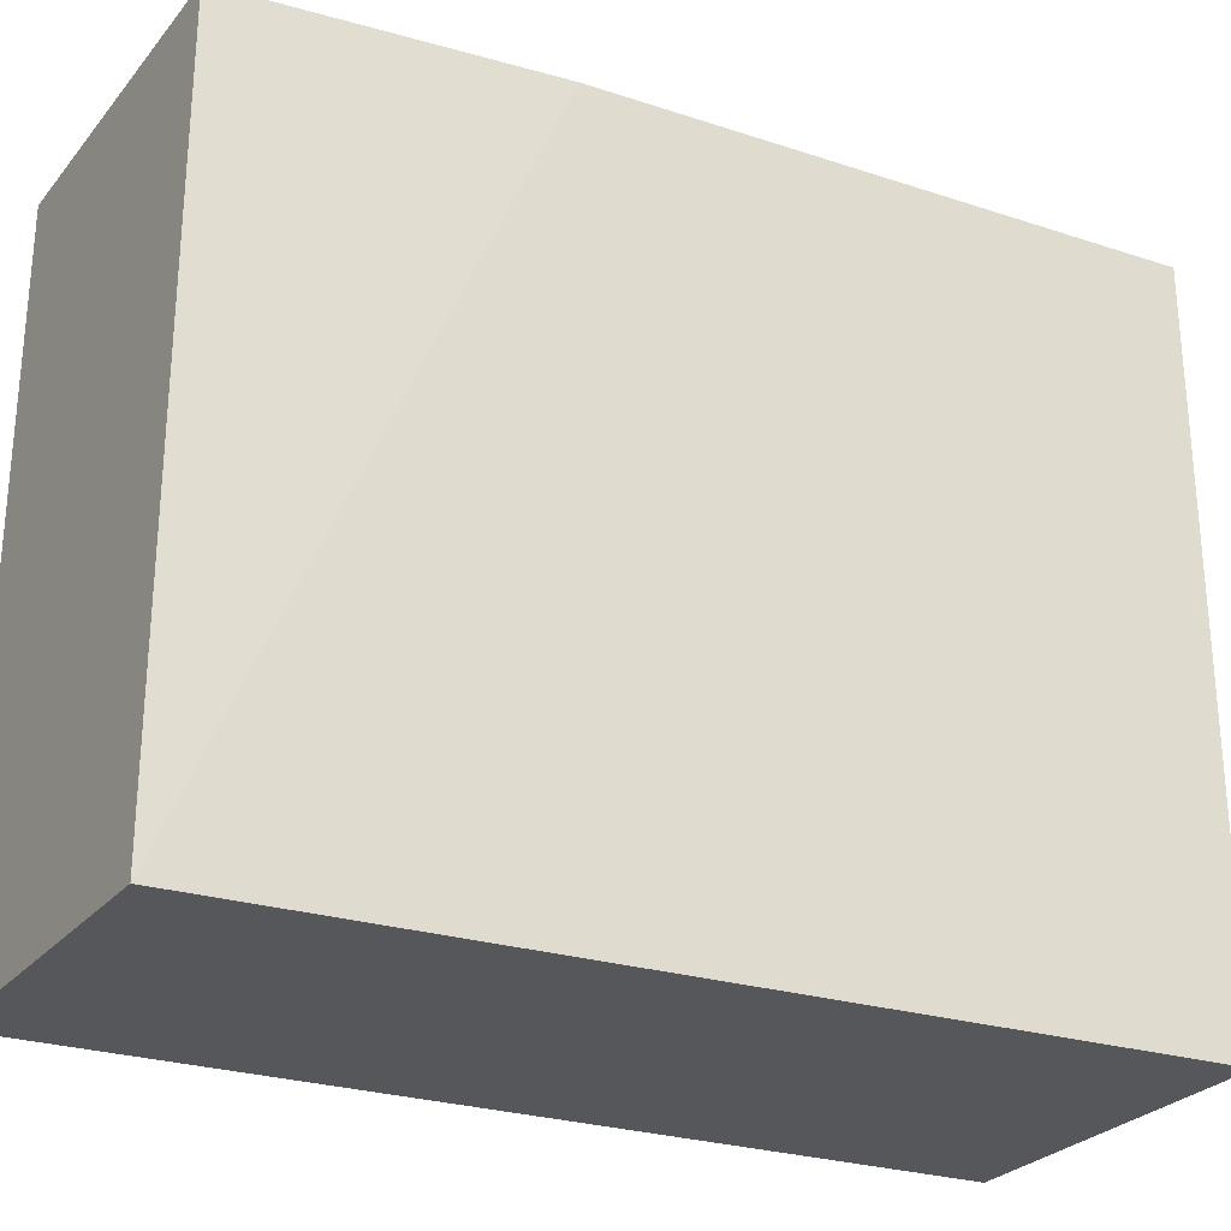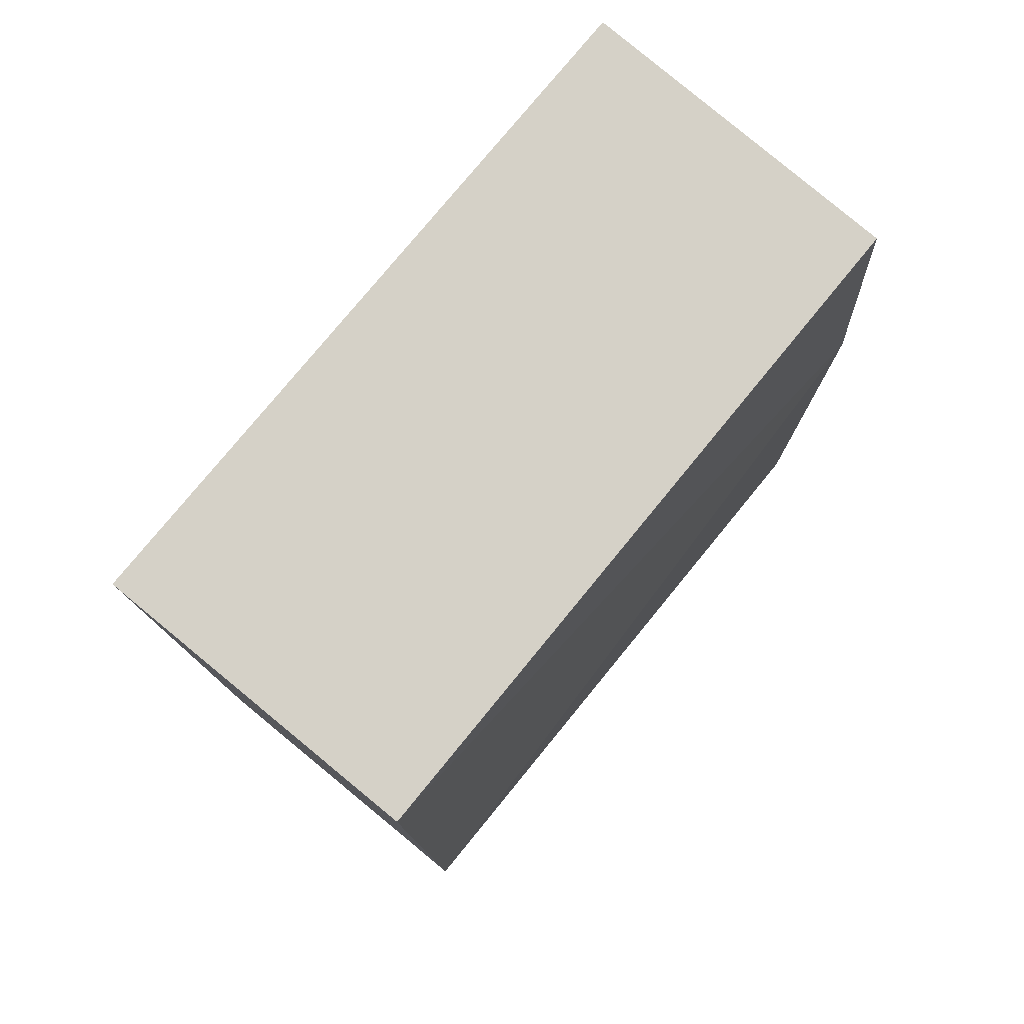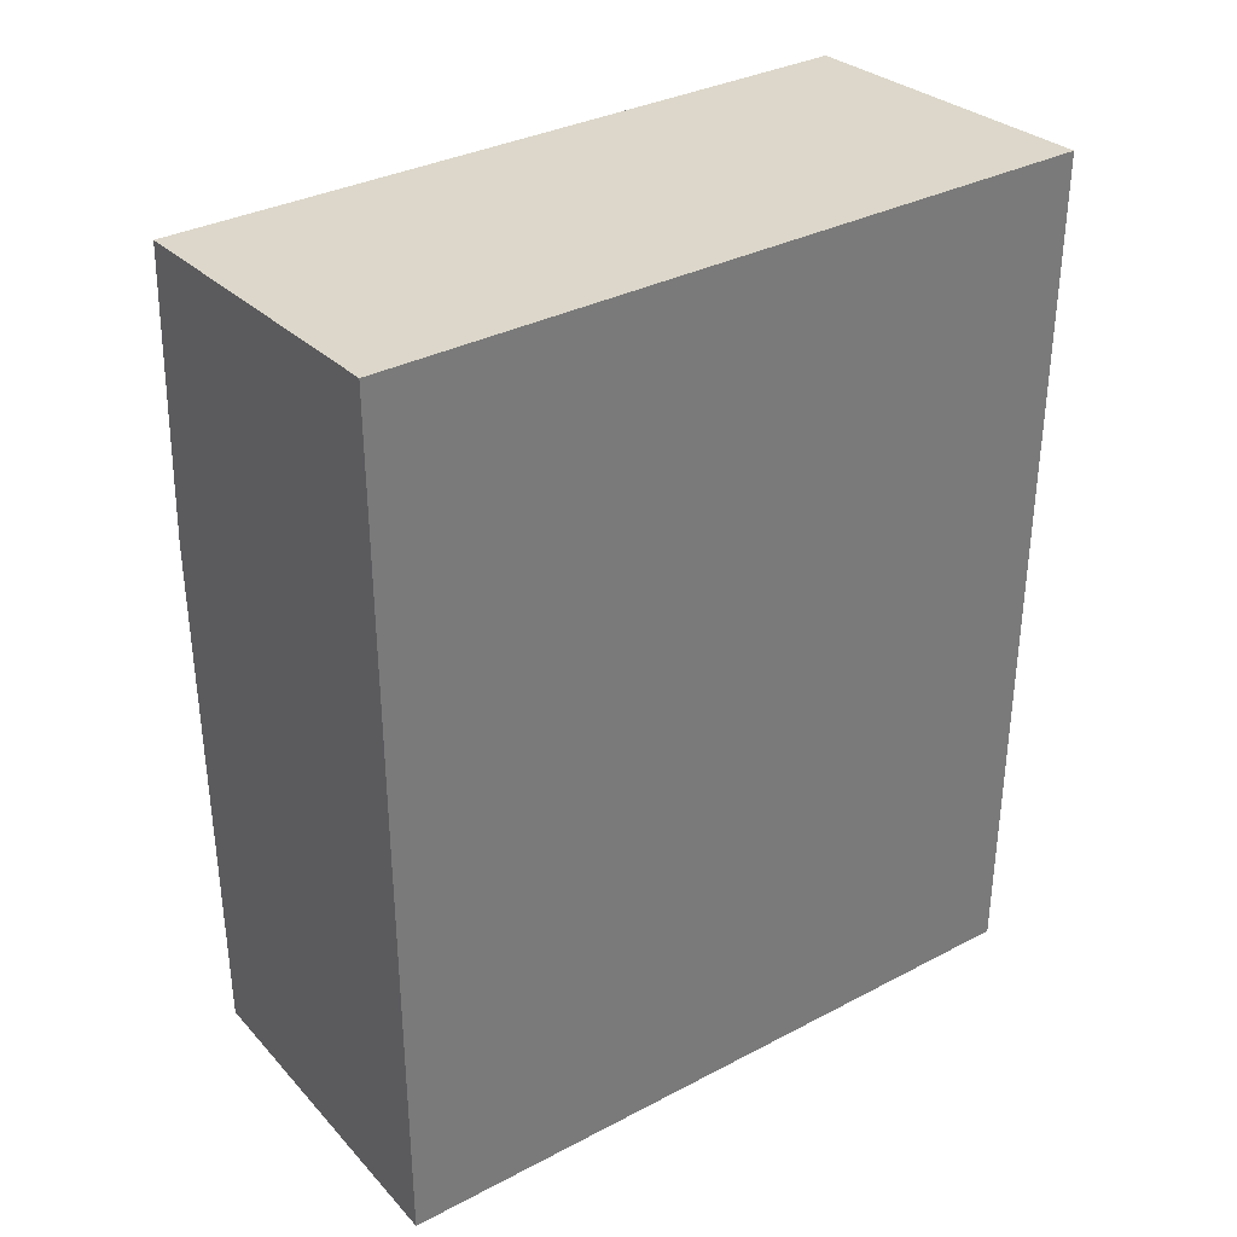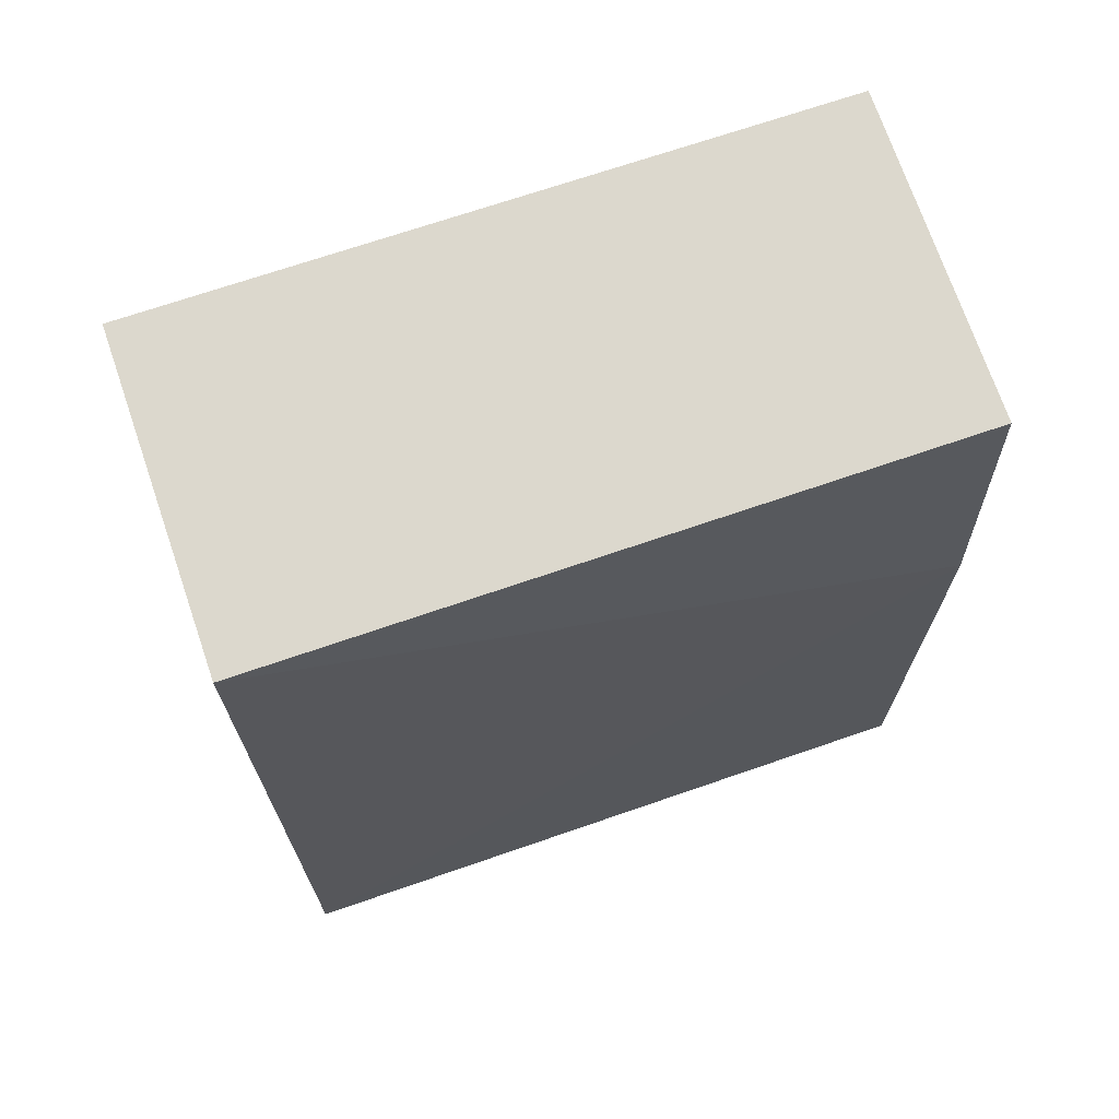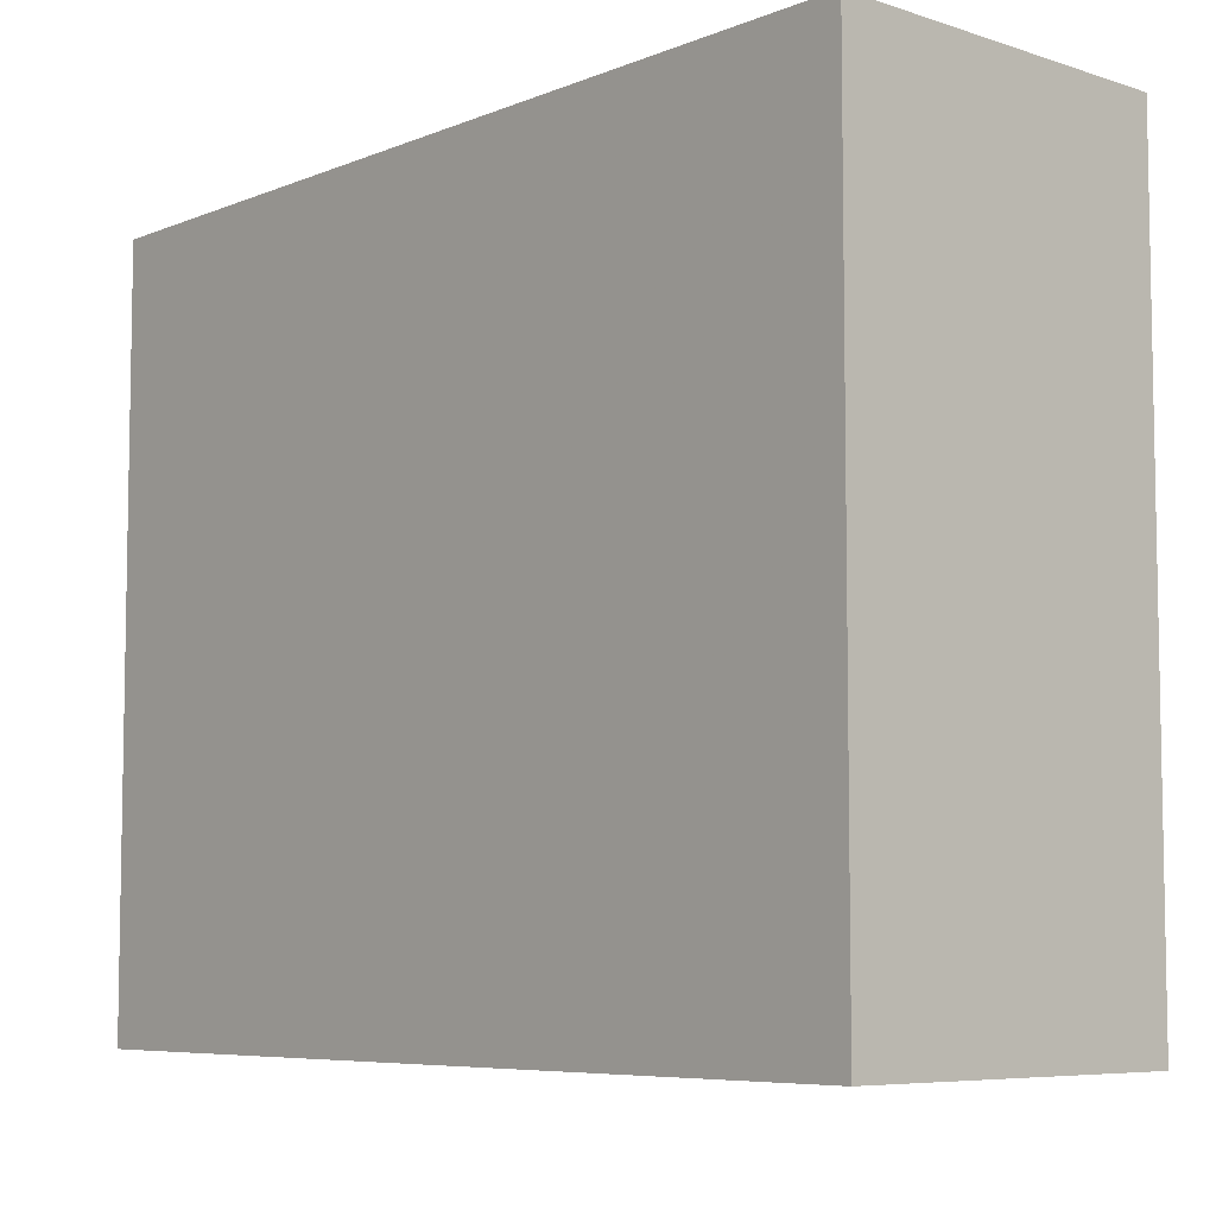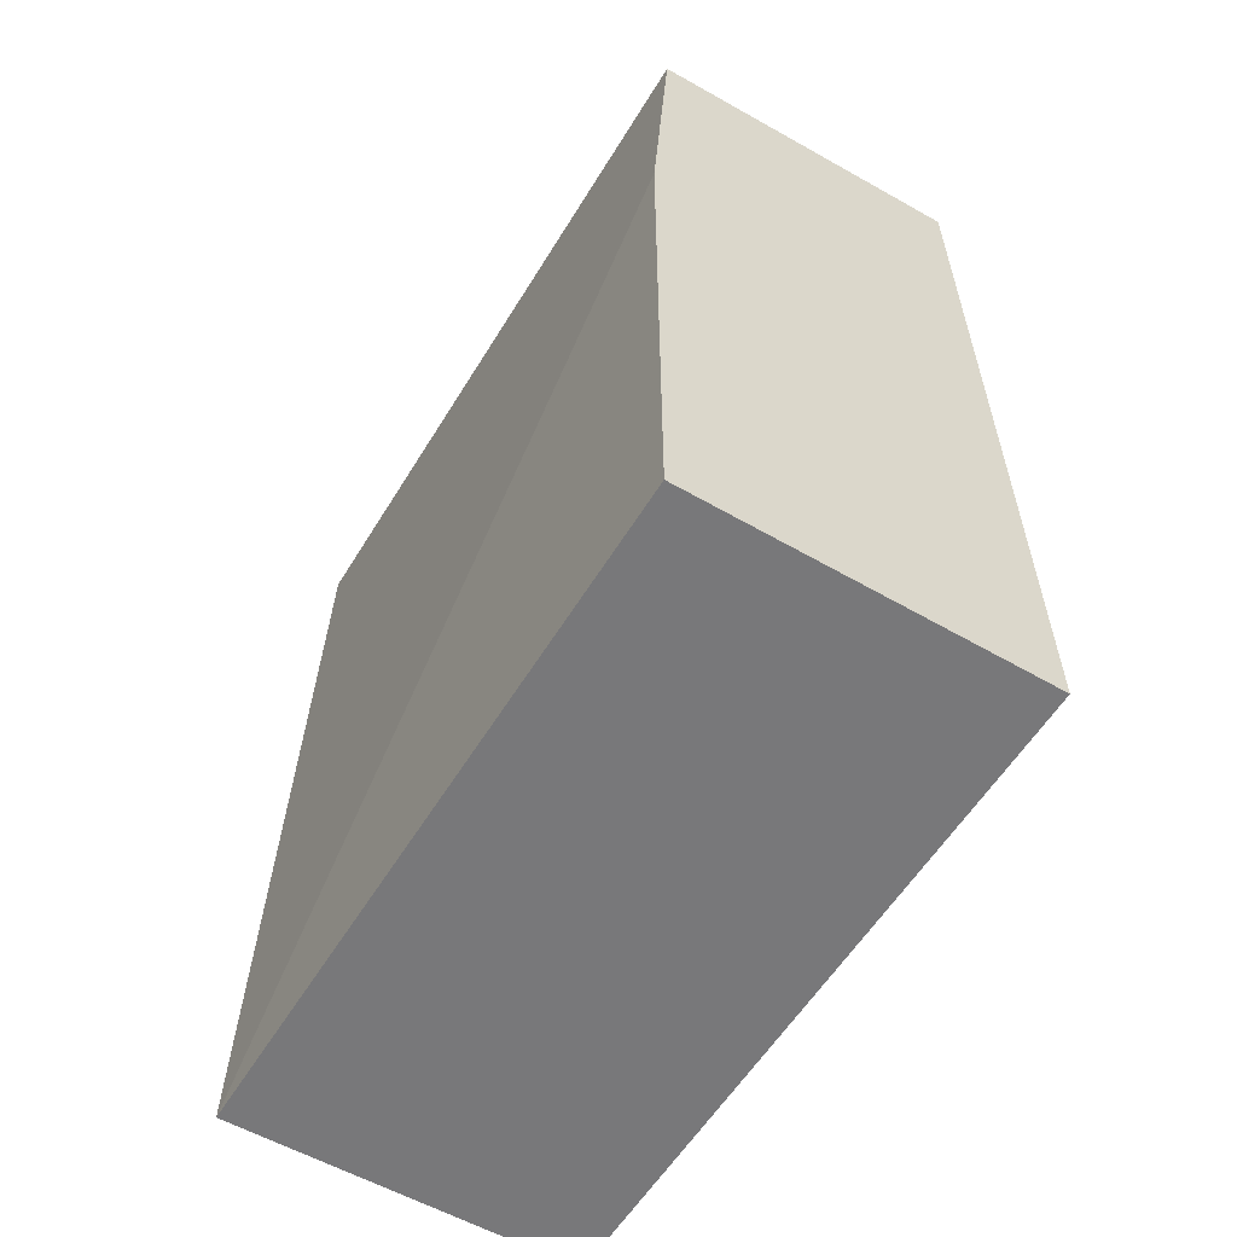
<metadata>
{"format":"obj","ext":"obj","renderer":"f3d","projection":"perspective","resolution":1024,"background":"white","views":[{"elev":-26.4,"azim":-117.3,"up":"+Z"},{"elev":77.9,"azim":-140.7,"up":"+Y"},{"elev":34.0,"azim":54.7,"up":"+Y"},{"elev":69.7,"azim":-109.1,"up":"+Y"},{"elev":-6.7,"azim":139.7,"up":"+Z"},{"elev":-57.8,"azim":-31.2,"up":"+Y"}]}
</metadata>
<code>
v 0.01621 0.3974 0.03566
v 0.01621 0.3569 0.03566
v 0.01621 0.3569 0.003242
v 0.0009003 0.3965 0.003242
v 0 0.3567 0.03566
v 0.01621 0.3974 0.003242
v 0.0009003 0.3965 0.03566
v 0 0.3567 0.003242
v 0 0.3827 0.03566
f 1 2 3
f 5 2 1
f 6 1 3
f 6 3 4
f 6 4 1
f 7 1 4
f 8 4 3
f 8 3 2
f 8 2 5
f 9 7 4
f 9 5 1
f 9 1 7
f 9 8 5
f 9 4 8

</code>
